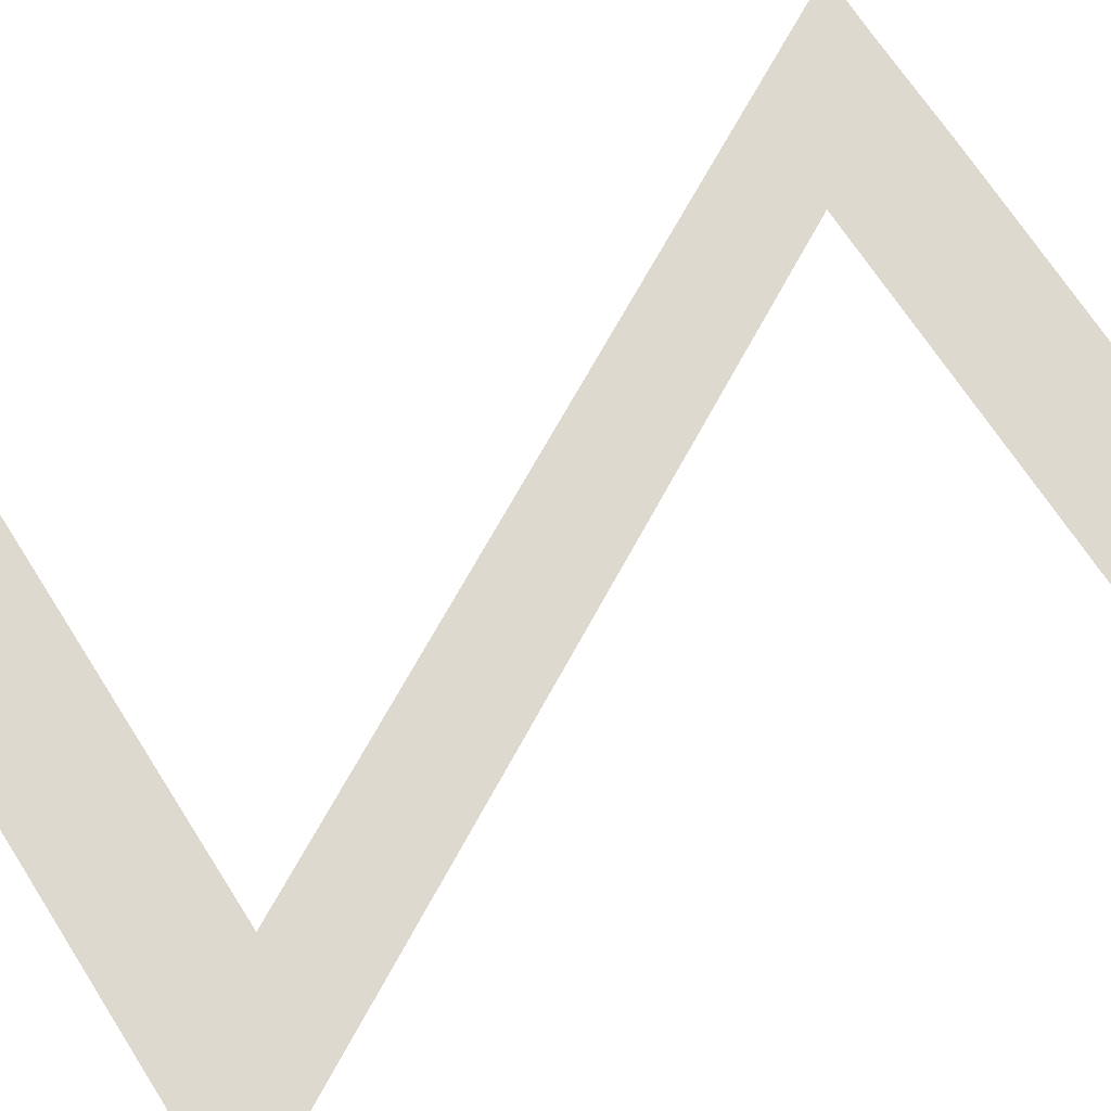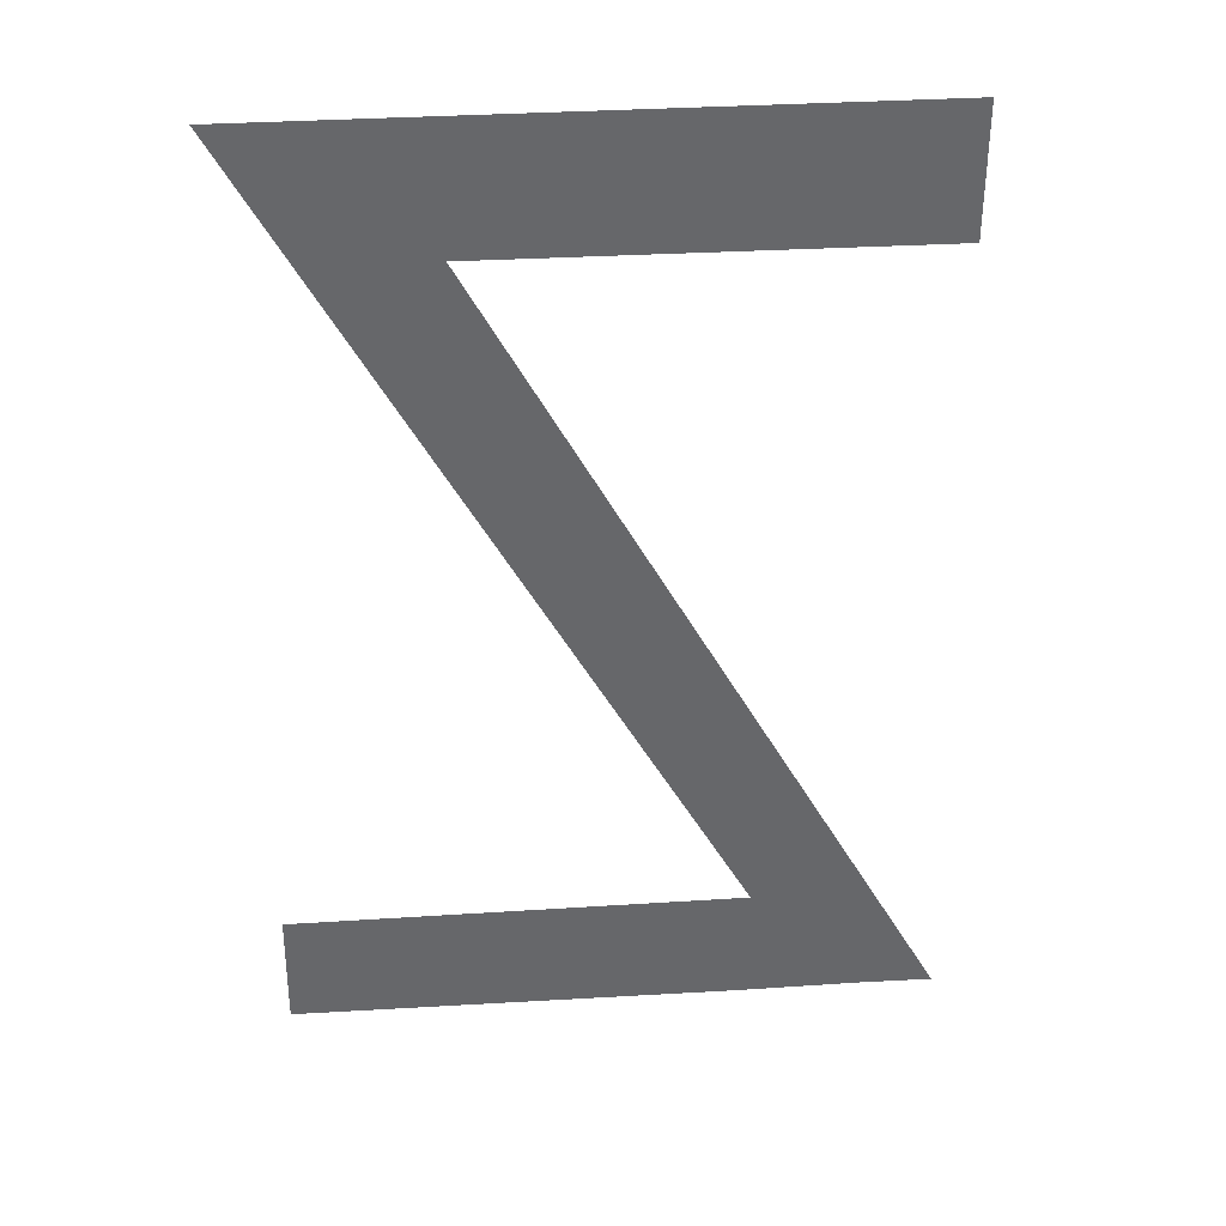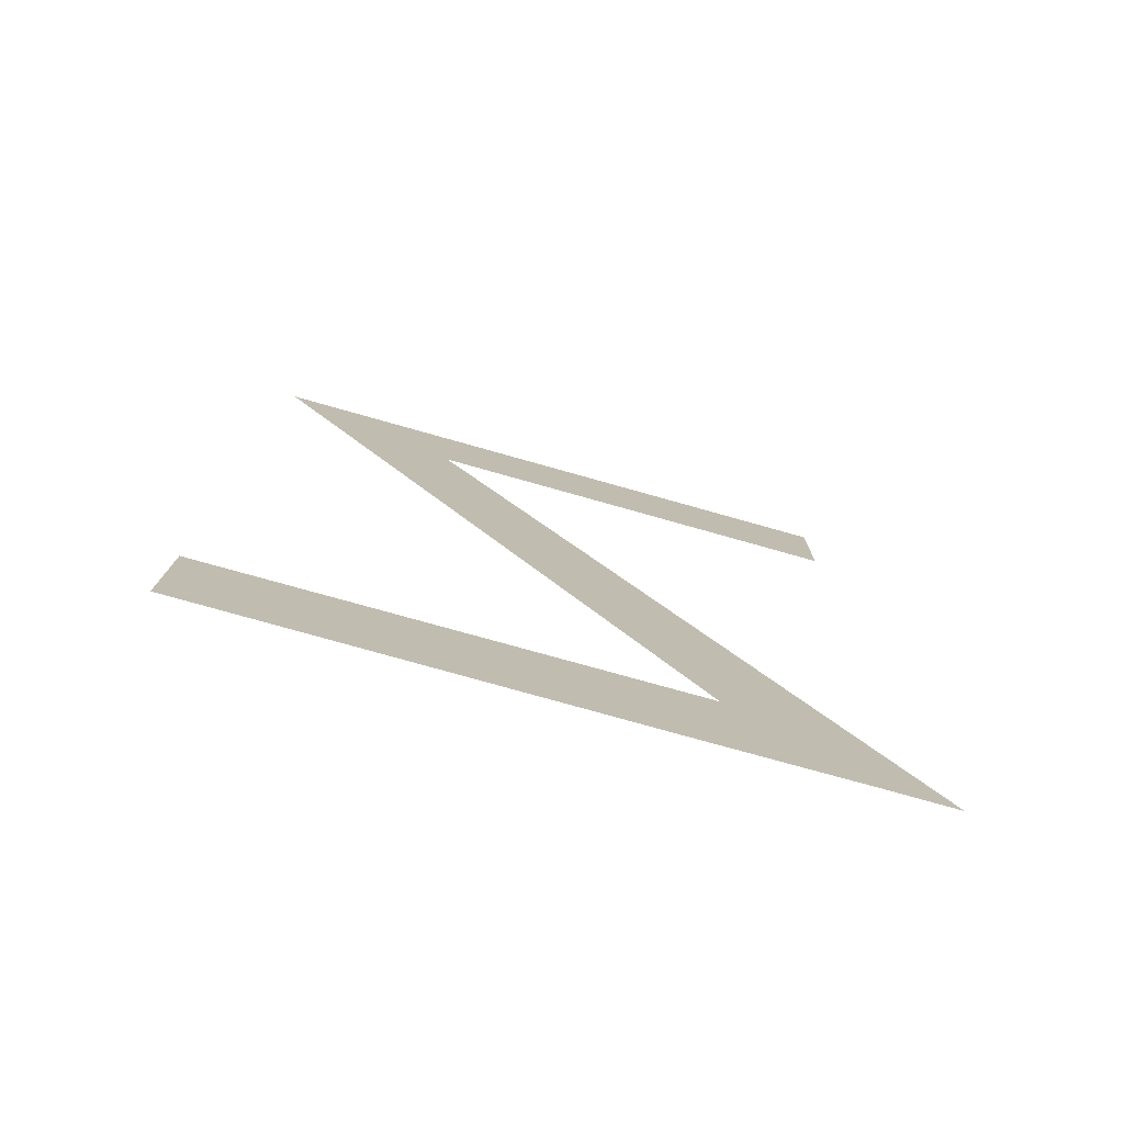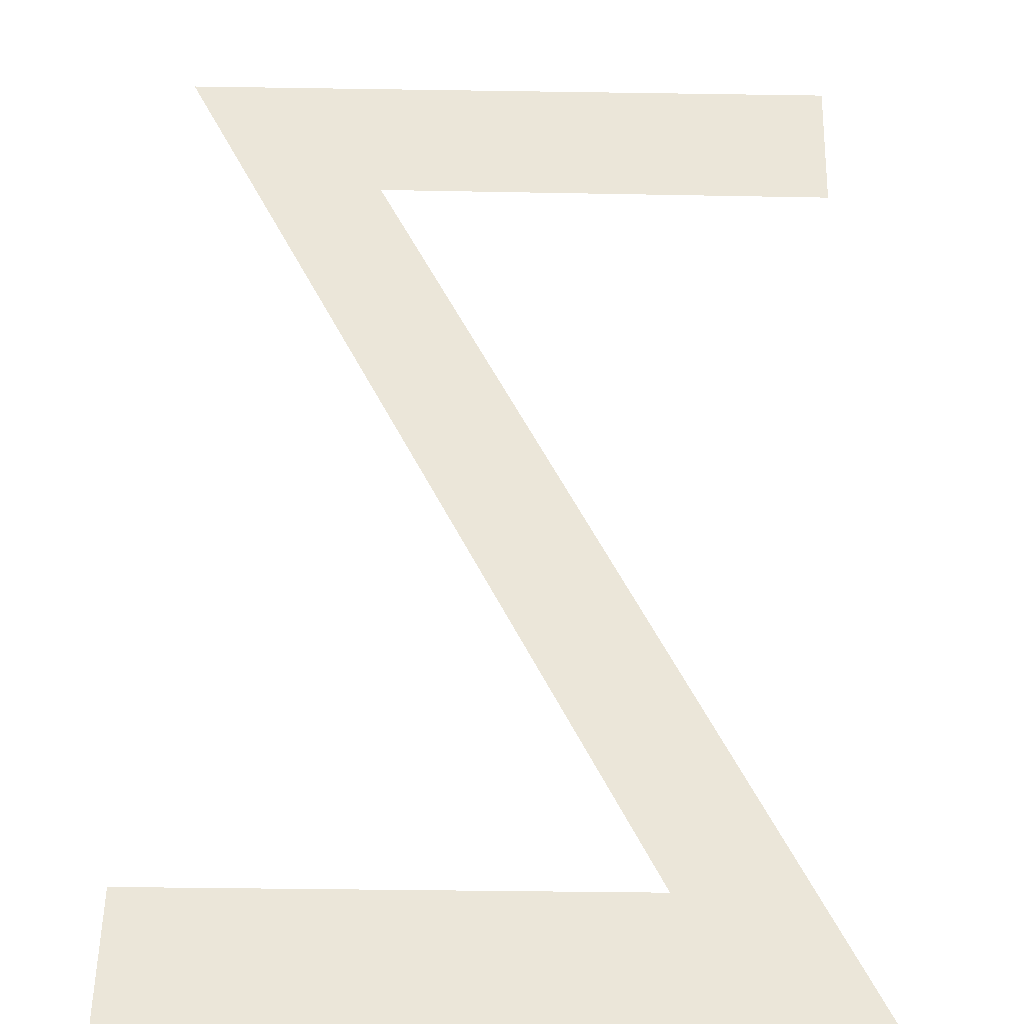
<metadata>
{"format":"obj","ext":"obj","renderer":"f3d","projection":"perspective","resolution":1024,"background":"white","views":[{"elev":71.7,"azim":-122.9,"up":"+Z"},{"elev":38.3,"azim":-4.2,"up":"+Y"},{"elev":-77.4,"azim":-15.7,"up":"+Y"},{"elev":57.6,"azim":1.1,"up":"+Z"}]}
</metadata>
<code>
g Bottom_Left_Z
v -0.4929 0.75 0
v -0.4291 0.75 0
v -0.2031 0.555 0
v -0.431 -0.75 -0
v -0.4924 -0.75 -0
v -0.4895 -0.5575 -0
v 0.2051 -0.5519 -0
v 0.03477 -0.75 -0
v 0.1872 -0.75 -0
v 0.1095 -0.75 -0
v 0.4127 0.75 0
v 0.4506 0.75 0
v 0.4511 0.553 0
v 0.4921 -0.7481 -0
v 0.3874 -0.7473 -0
f 1 2 3
f 4 5 6
f 7 1 3
f 4 6 8
f 9 10 7
f 8 6 7
f 2 11 3
f 12 13 11
f 3 14 7
f 15 9 7
f 10 8 7
f 11 13 3
f 14 15 7

</code>
